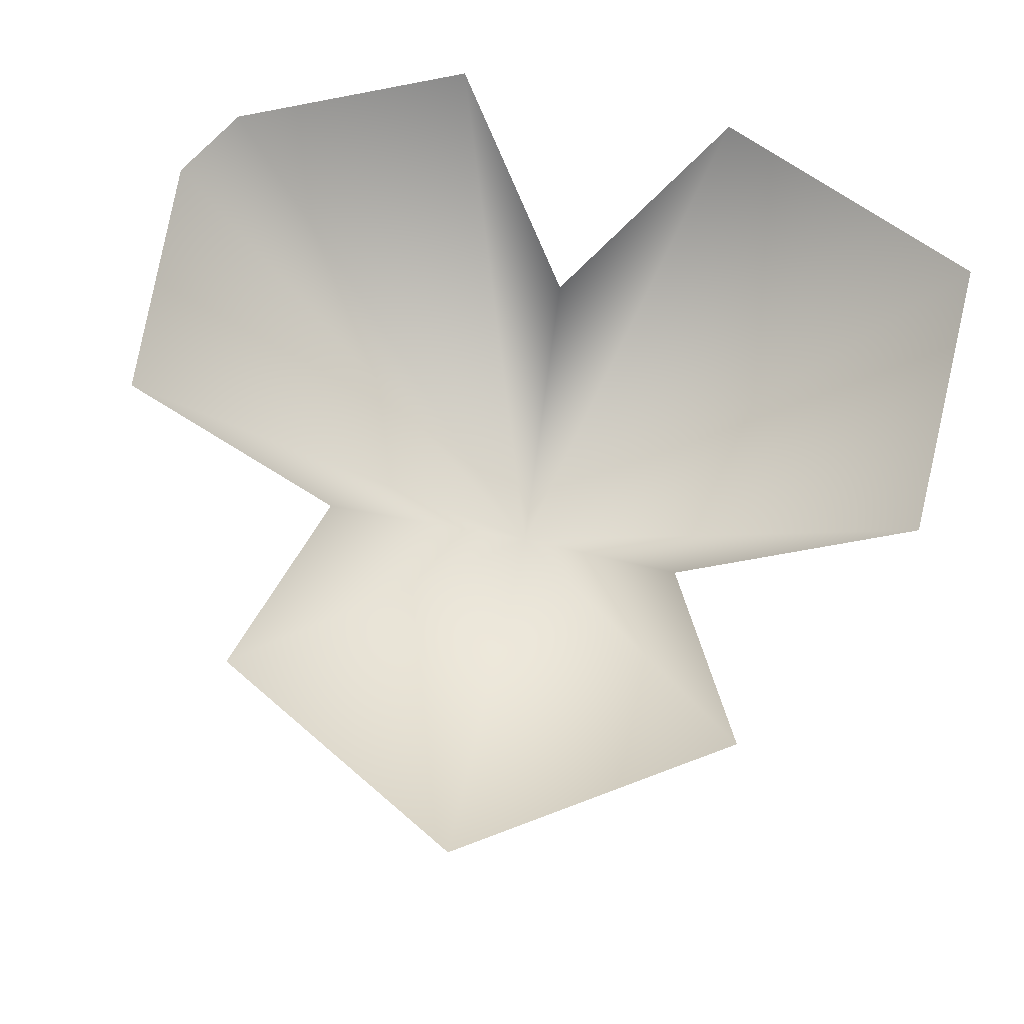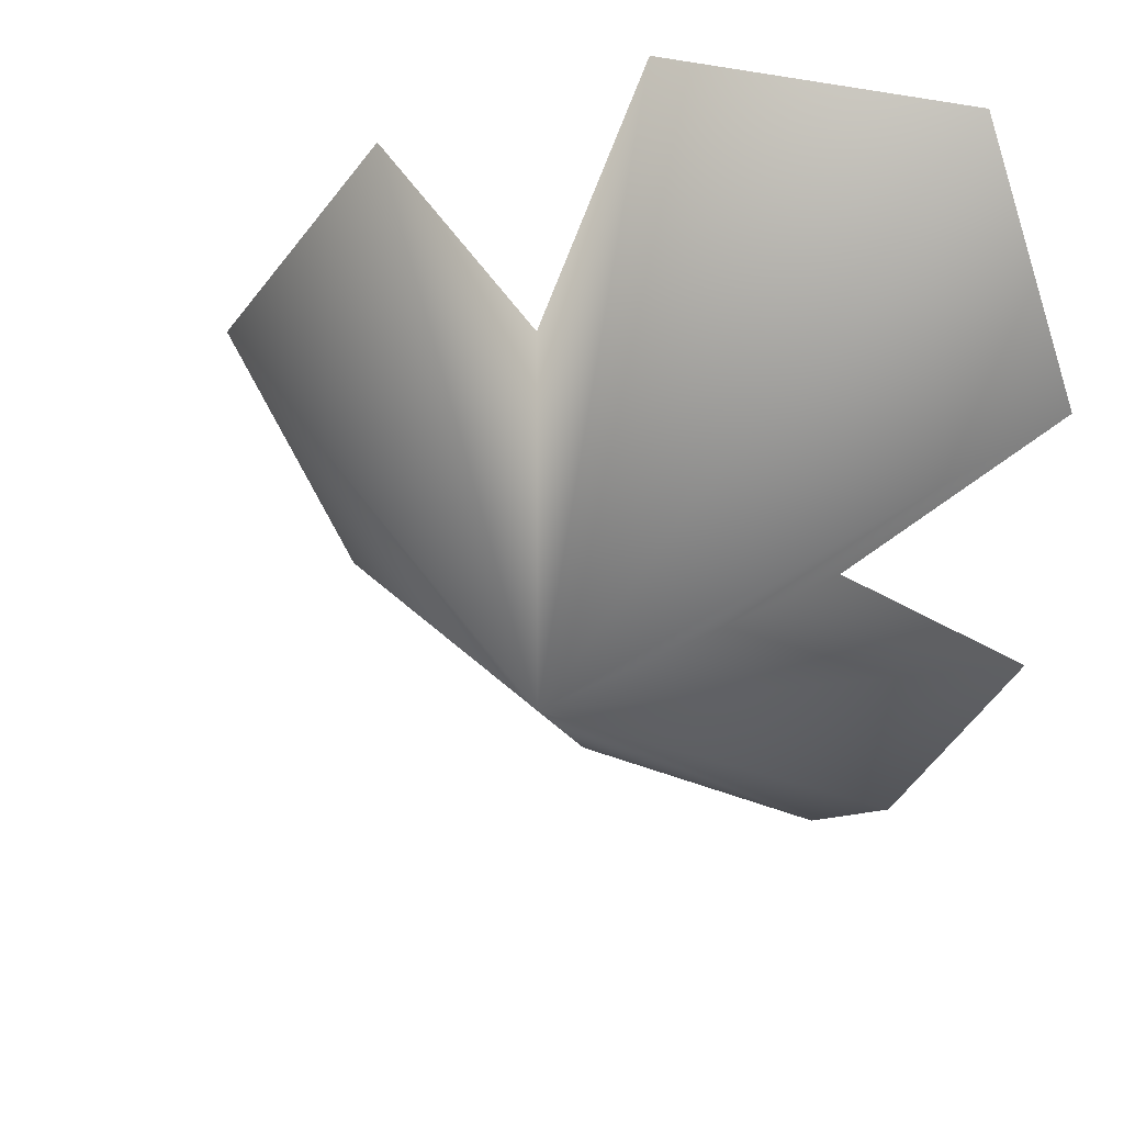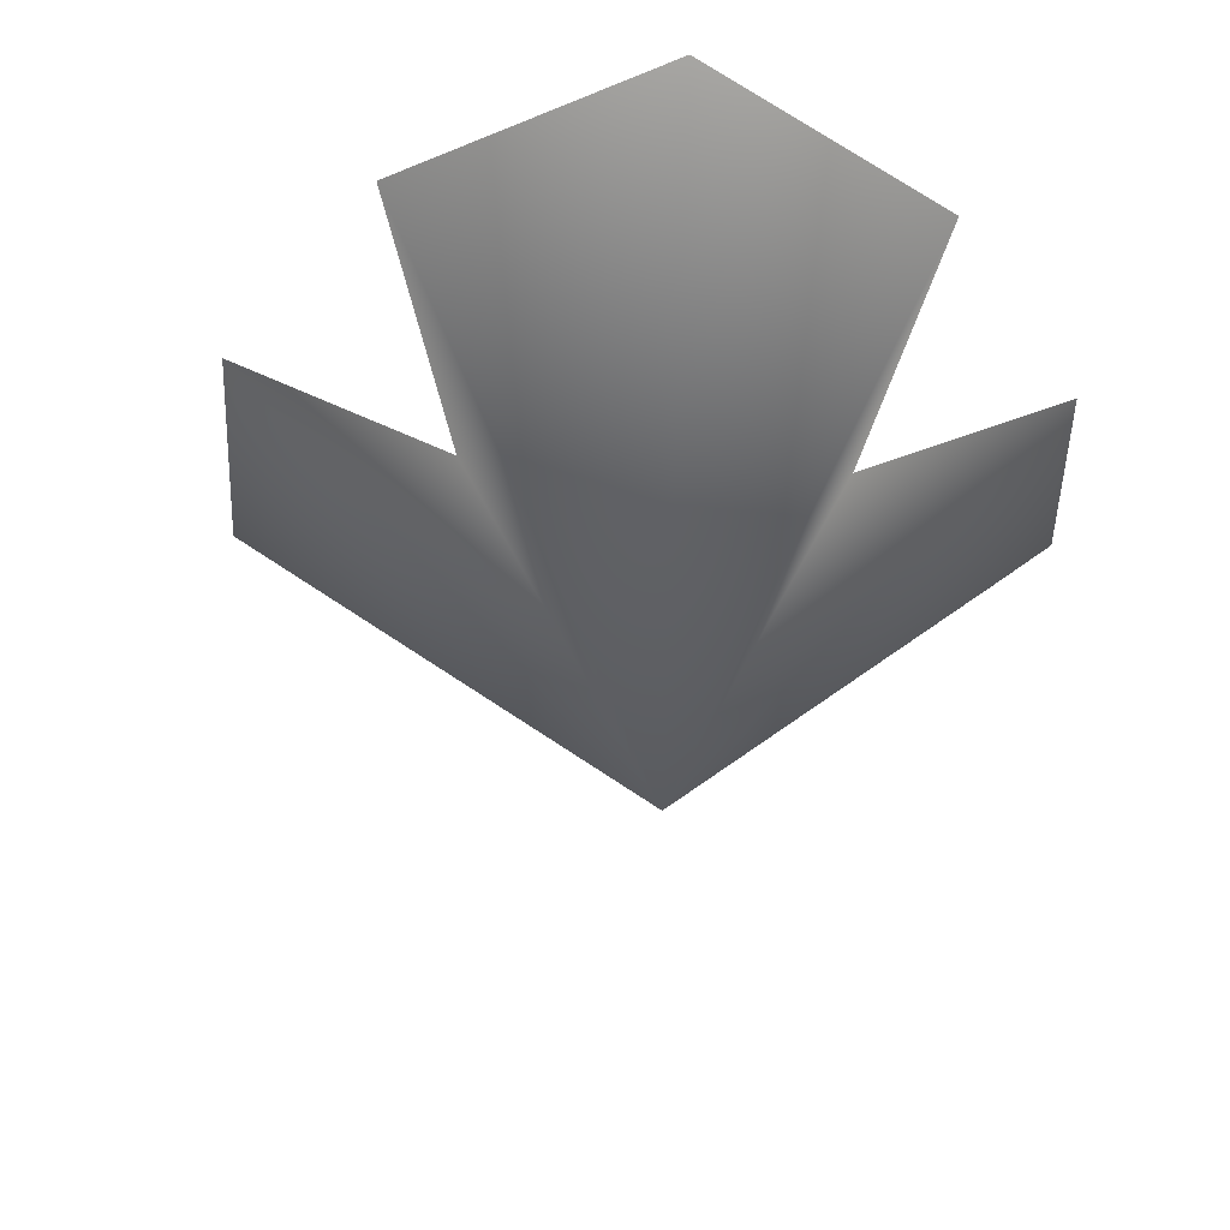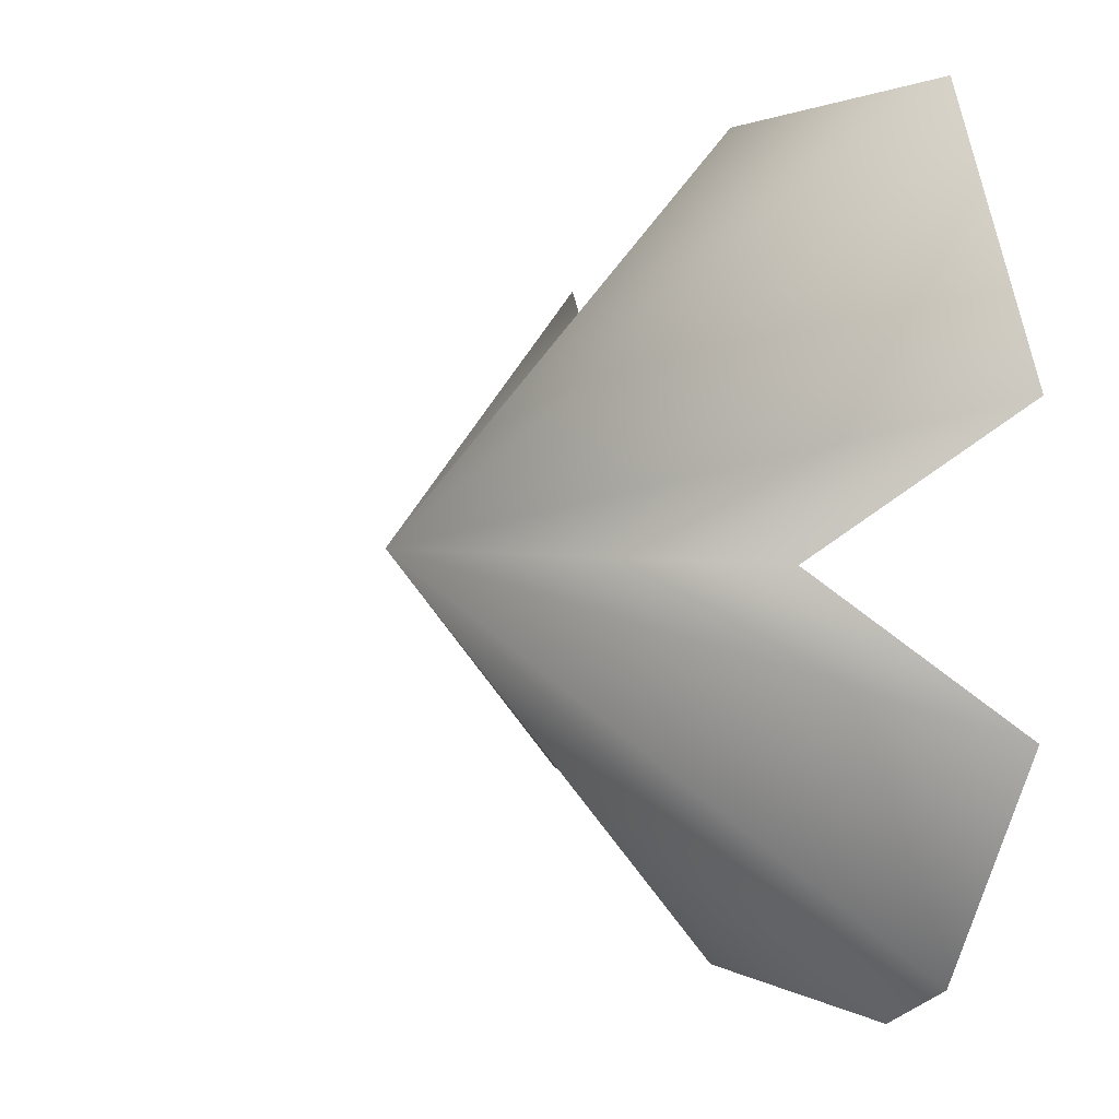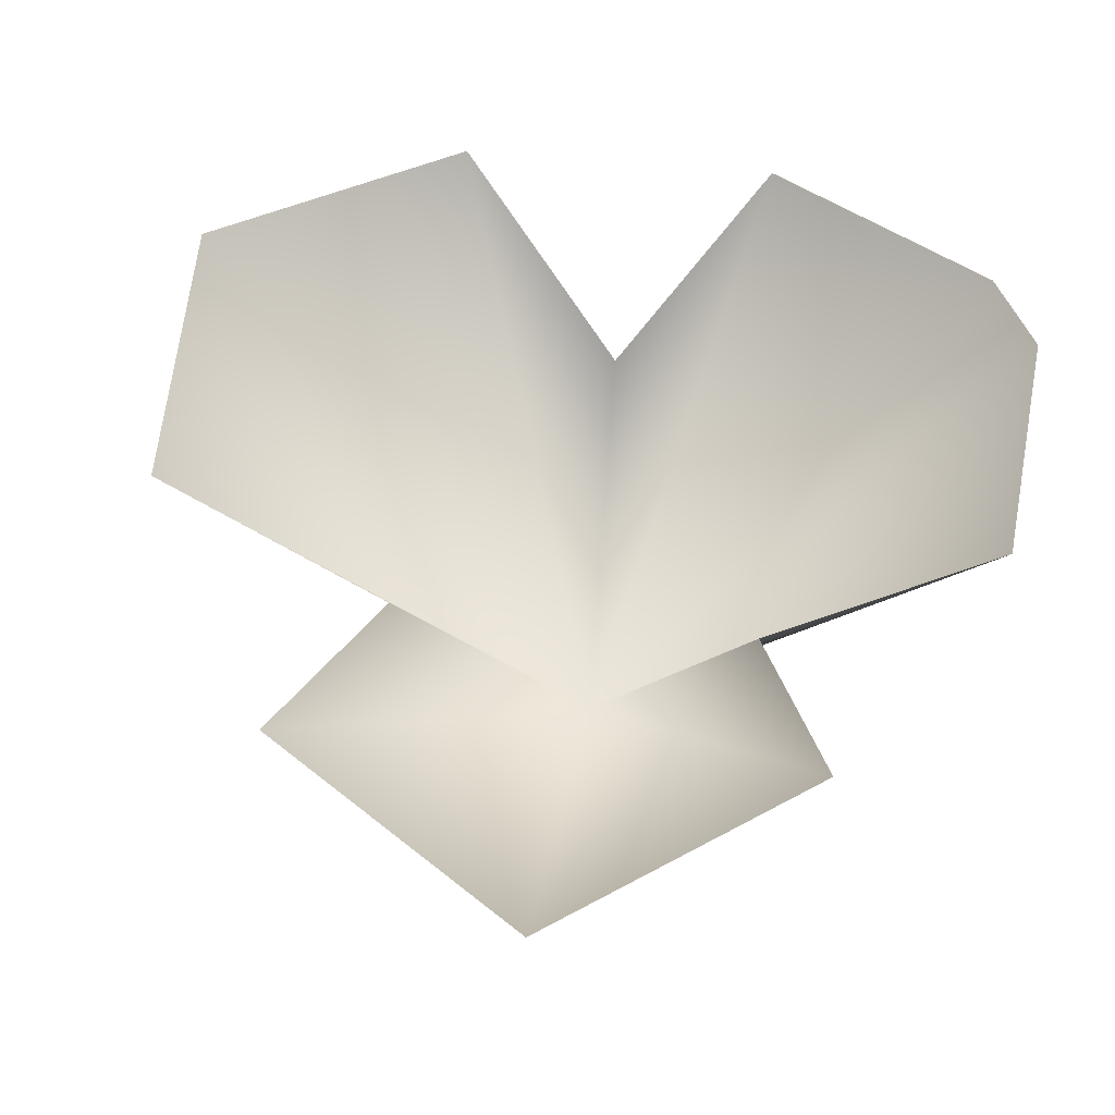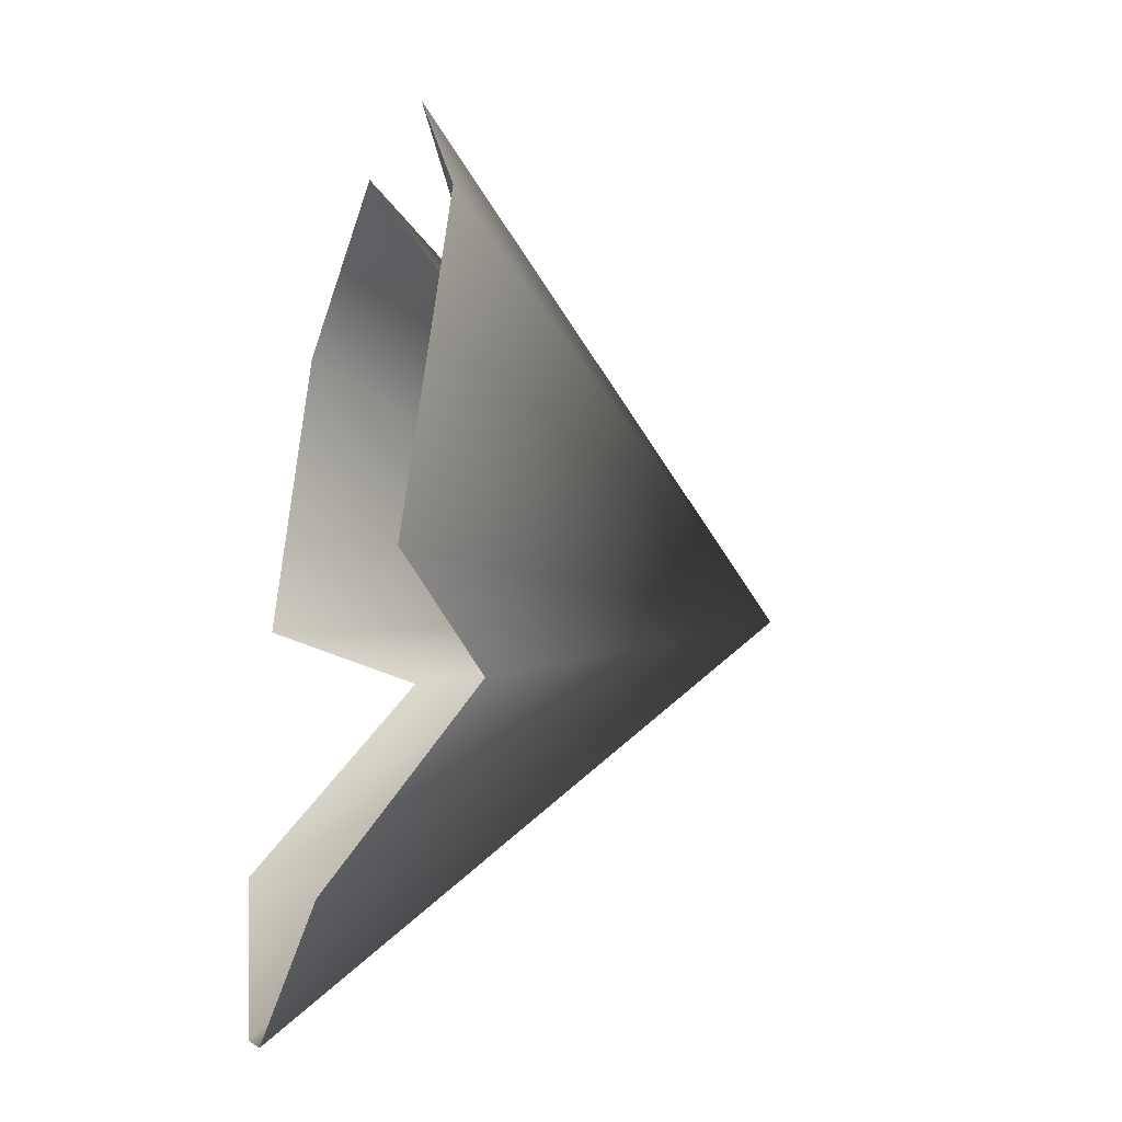
<metadata>
{"format":"obj","ext":"obj","renderer":"f3d","projection":"perspective","resolution":1024,"background":"white","views":[{"elev":69.9,"azim":-74.9,"up":"+Y"},{"elev":33.9,"azim":17.6,"up":"+Z"},{"elev":-34.7,"azim":31.5,"up":"+Y"},{"elev":-2.2,"azim":52.6,"up":"+Z"},{"elev":53.1,"azim":40.8,"up":"+Y"},{"elev":-31.9,"azim":-107.4,"up":"+Z"}]}
</metadata>
<code>
o Petal_1
v 0.2033 0.2224 0.06838
v 0.1491 0.2194 0.2238
v -0.05318 0.164 0.102
v -0.01576 0.2257 0.226
v -0.1608 0.2336 0.1568
v -0.2569 0.2416 0.02656
v -0.06784 0.1713 -0.09832
v -0.0519 0.2416 -0.2124
v 0.08503 0.2369 -0.229
v -0.1899 0.2437 -0.1134
v 0.1284 0.2345 -0.2083
v 0.1943 0.2281 -0.09
v 0.1055 0.1615 -0.007327
v 2e-06 1e-06 -1e-06
f 2 1 14
f 11 9 14
f 9 8 14
f 5 3 14
f 8 7 14
f 13 12 14
f 6 5 14
f 7 10 14
f 1 13 14
f 12 11 14
f 10 6 14
f 4 2 14
f 3 4 14

</code>
